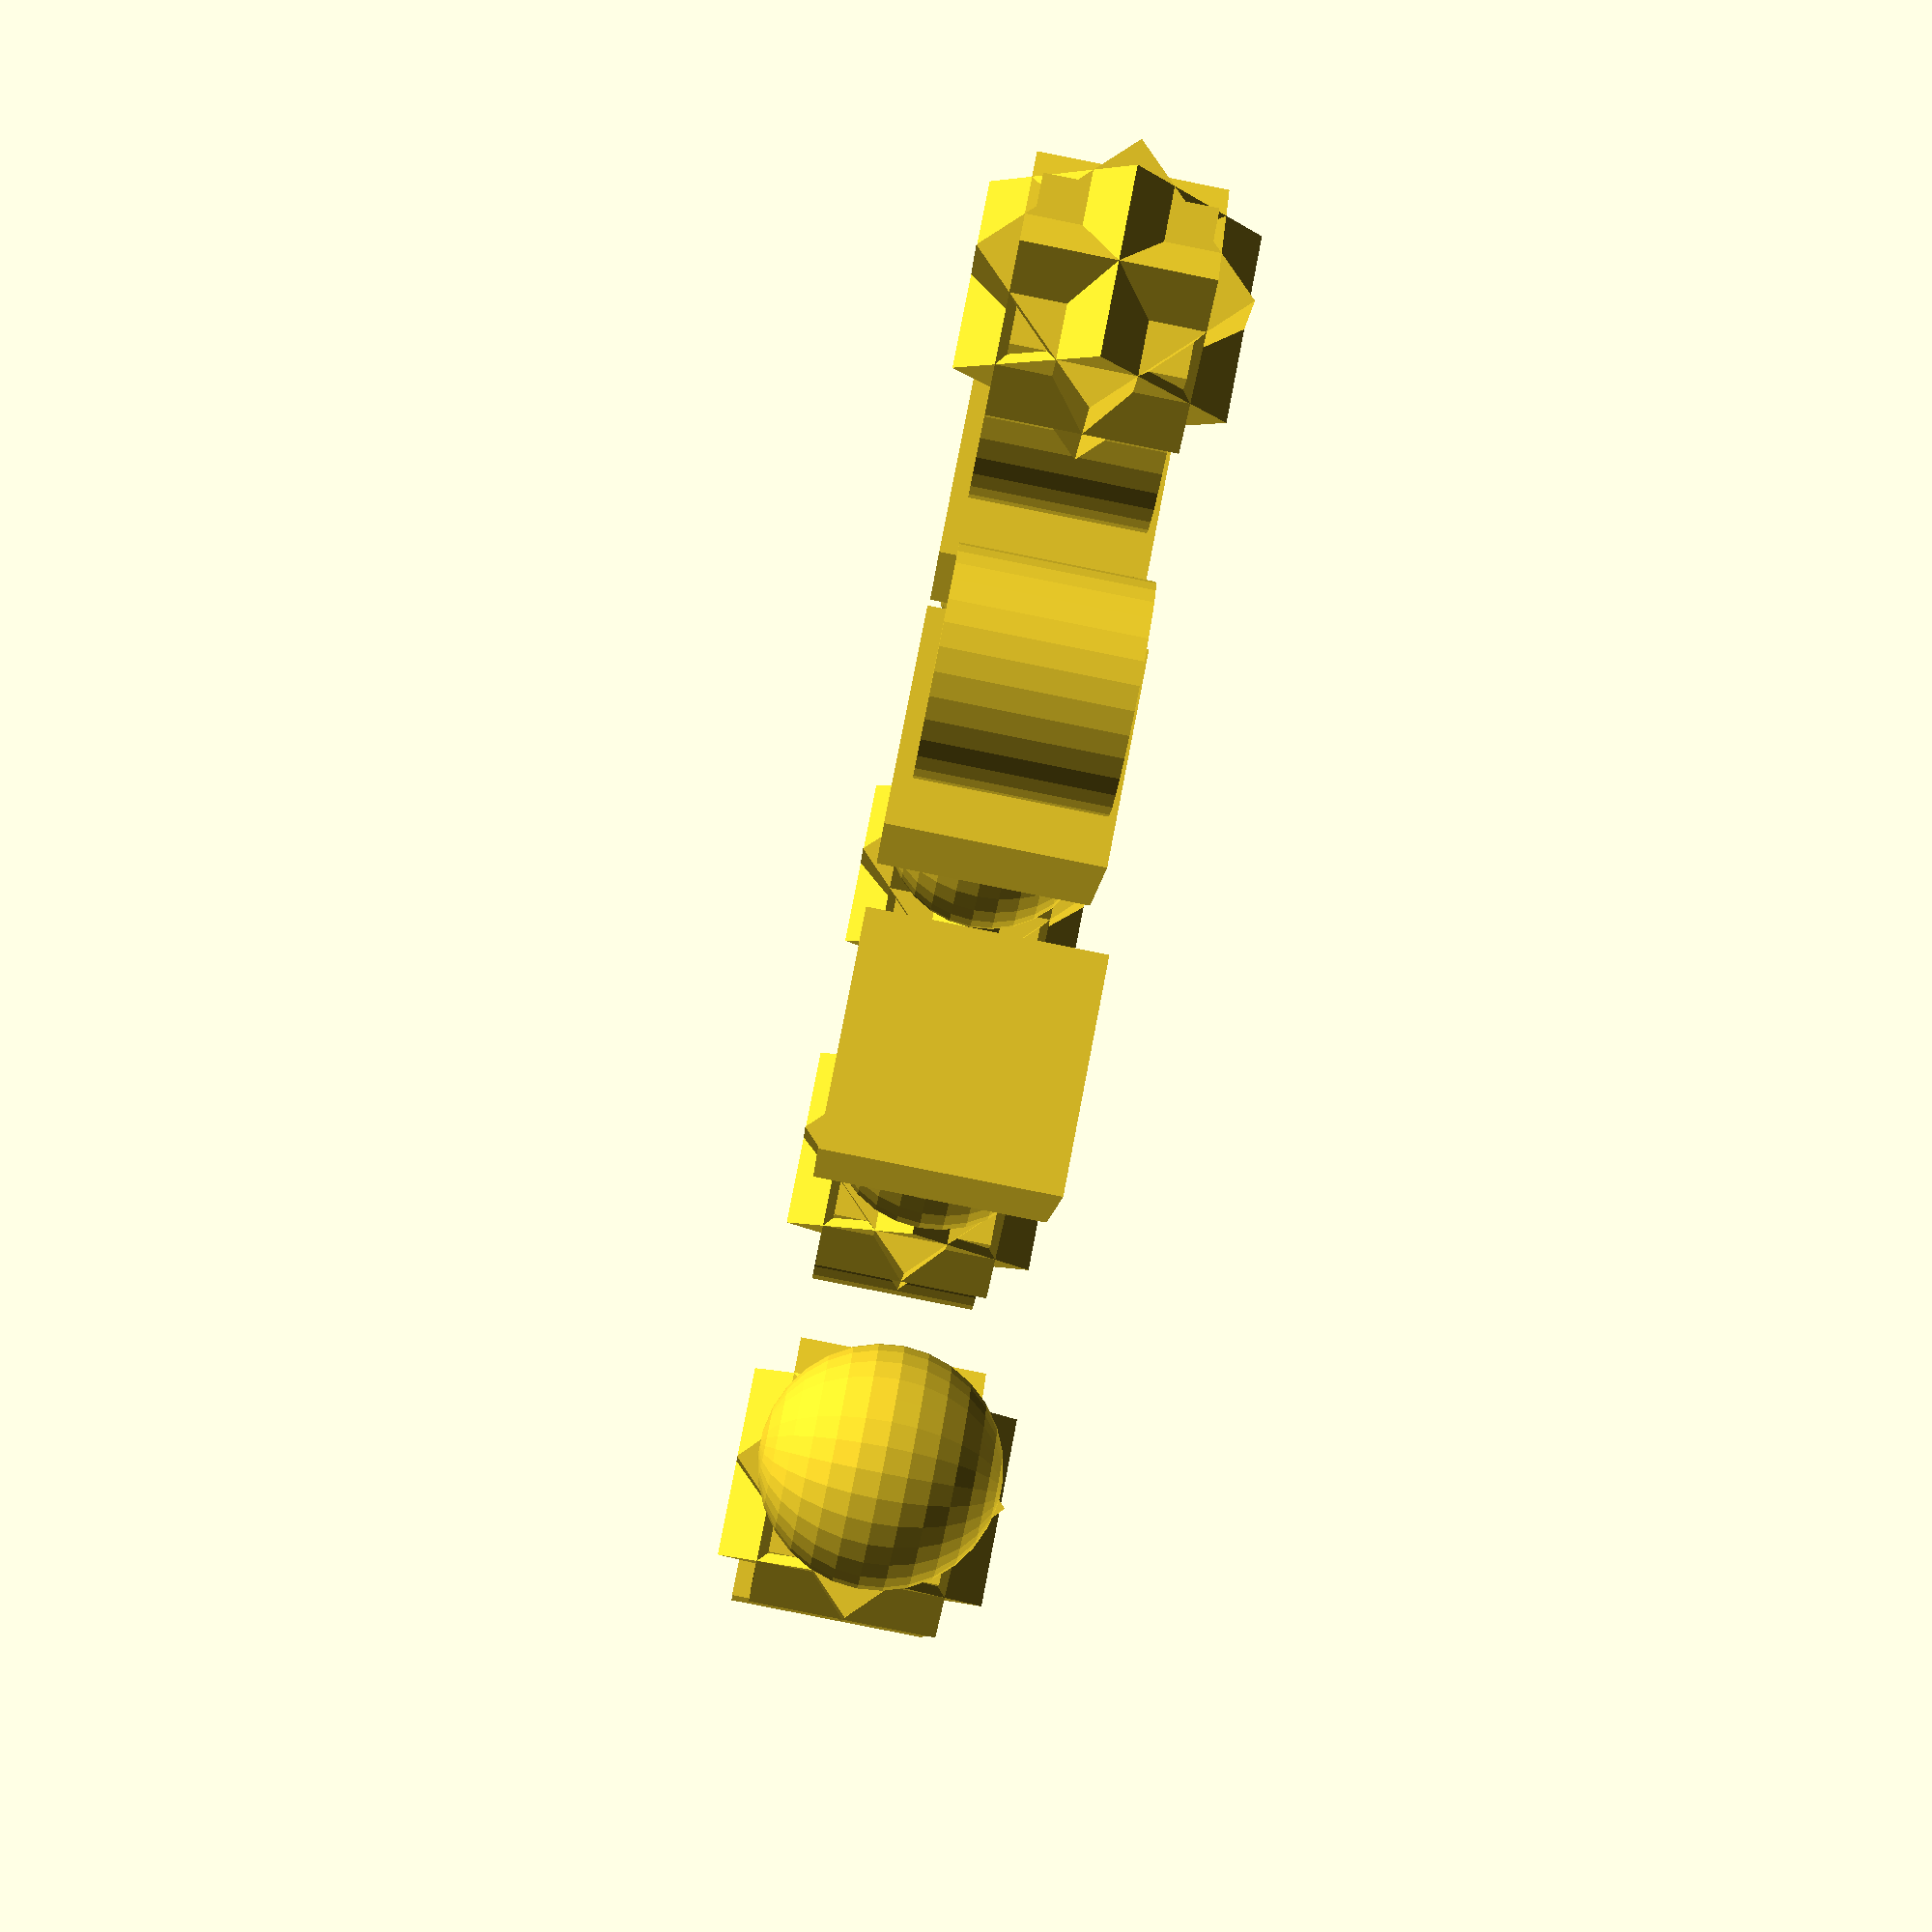
<openscad>
module step(len, mod)
{
	for (i = [0:$children-1])
		translate([ len*(i - ($children-1)/2), 0, 0 ]) children((i+mod) % $children);
}

for (i = [1:4])
{
	translate([0, -250+i*100, 0]) step(100, i)
	{
		sphere(30);
		cube(60, true);
		cylinder(r = 30, h = 50, center = true);
	
		union() {
			cube(45, true);
			rotate([45, 0, 0]) cube(50, true);
			rotate([0, 45, 0]) cube(50, true);
			rotate([0, 0, 45]) cube(50, true);
		}
	}
}
</openscad>
<views>
elev=264.3 azim=14.9 roll=281.3 proj=p view=wireframe
</views>
